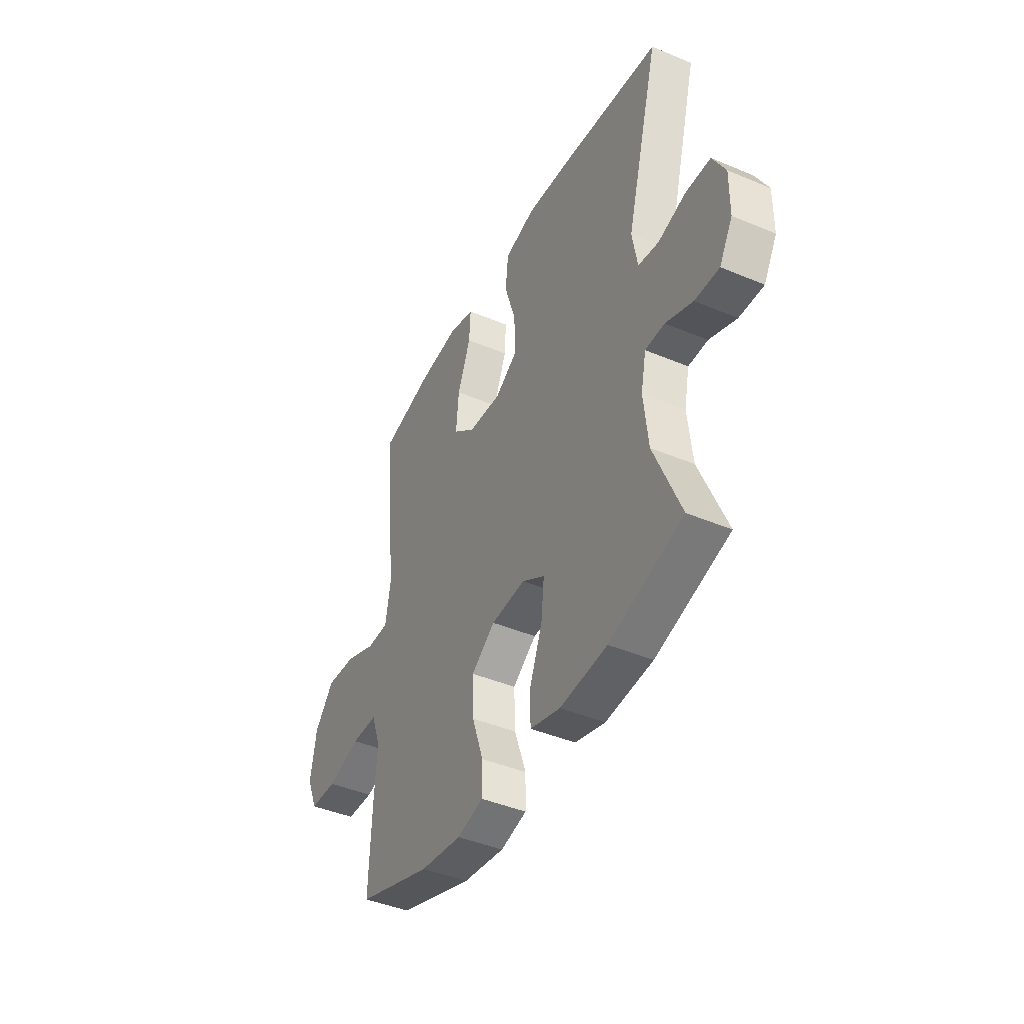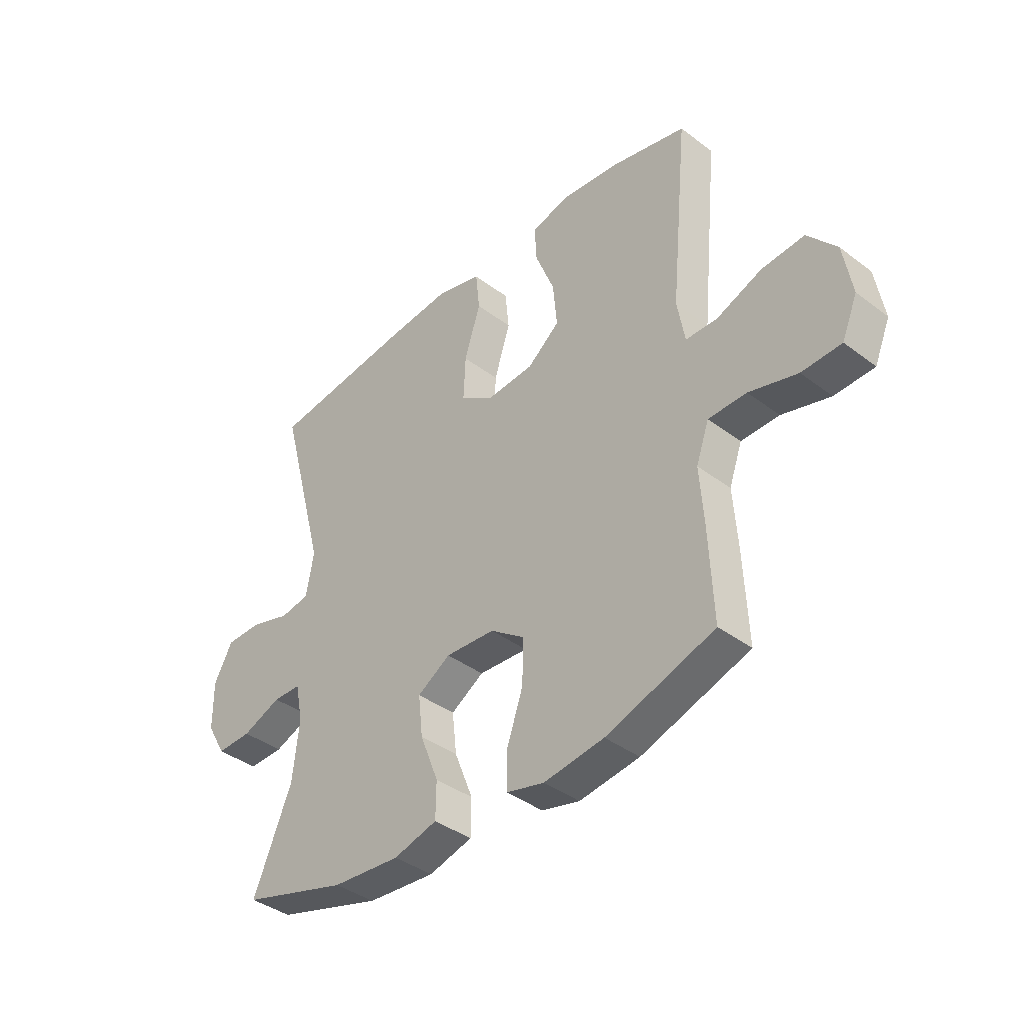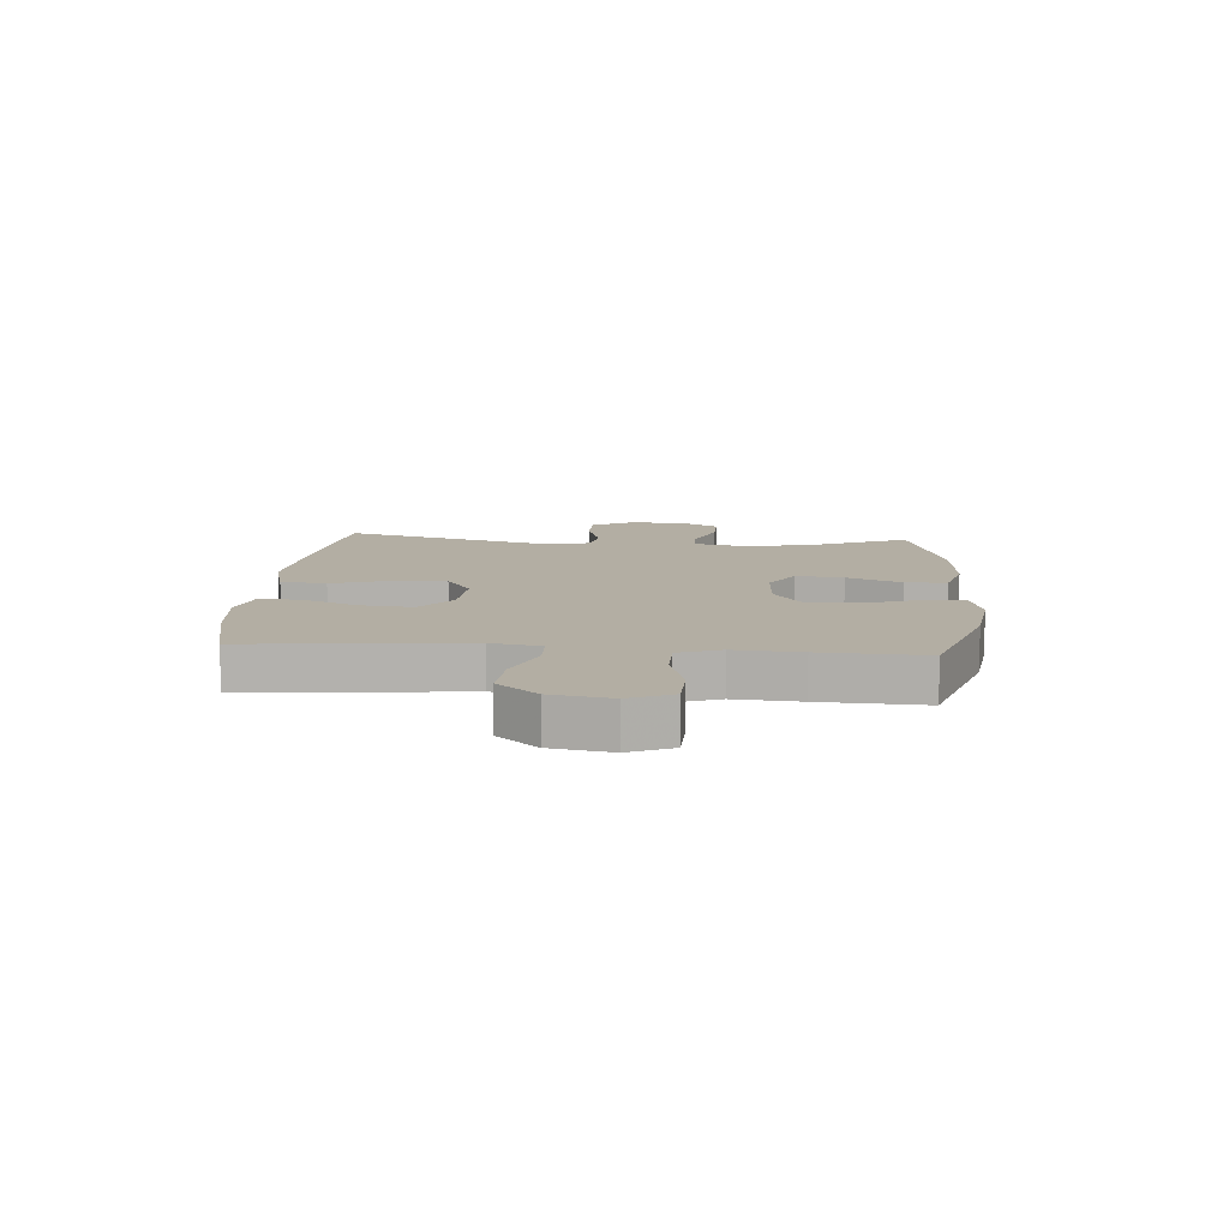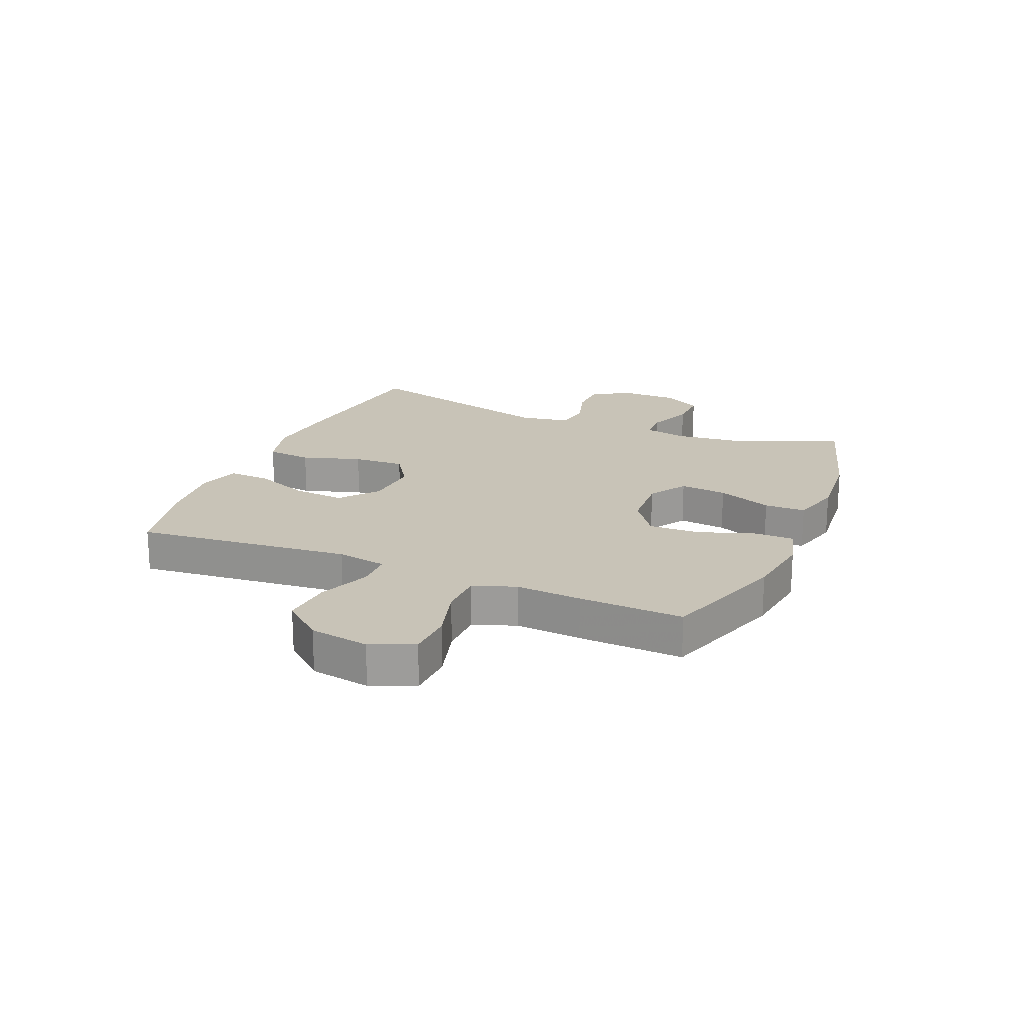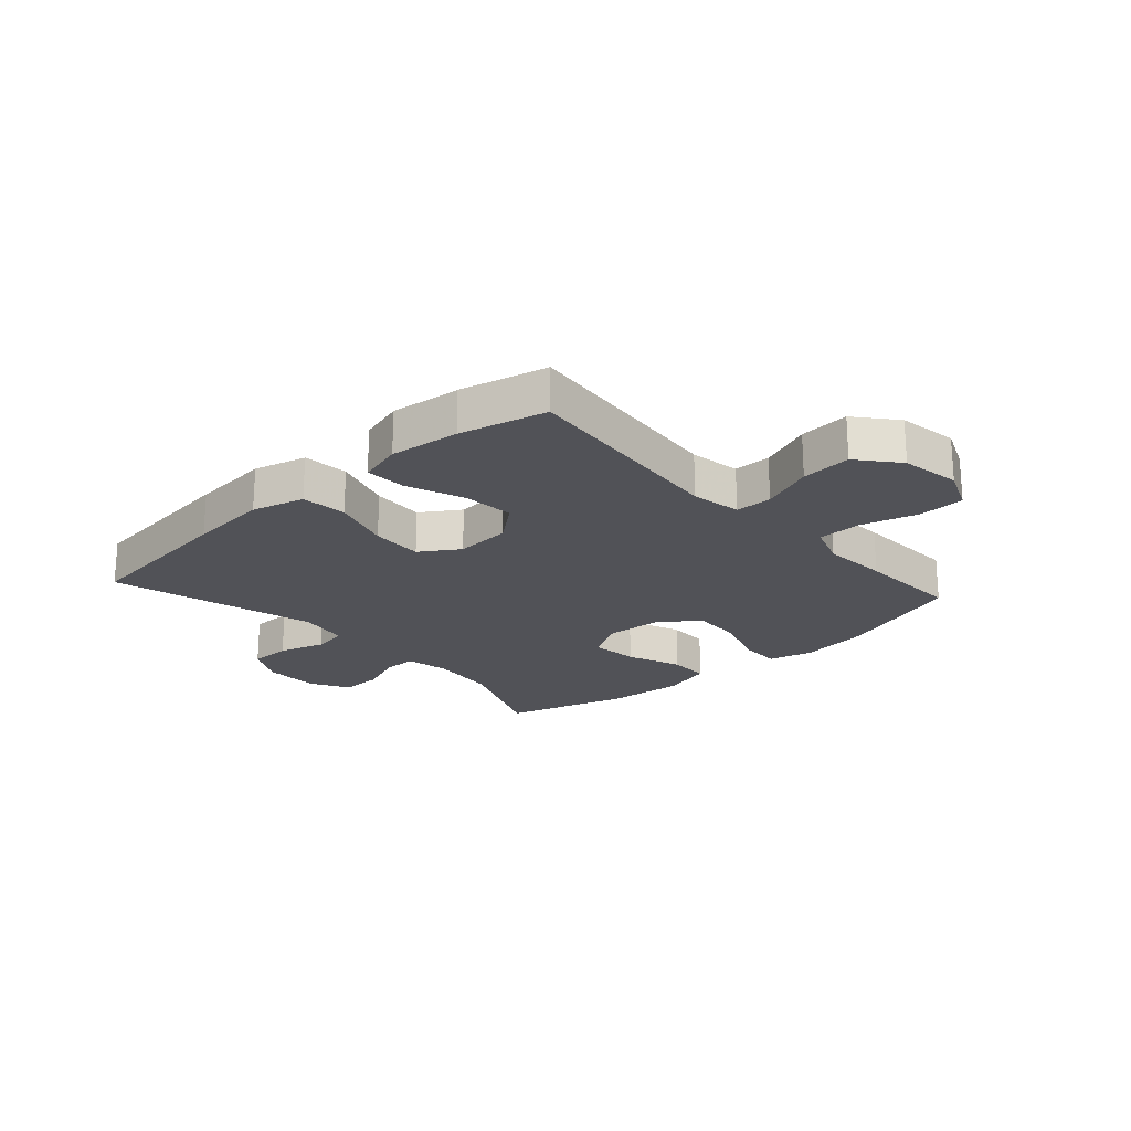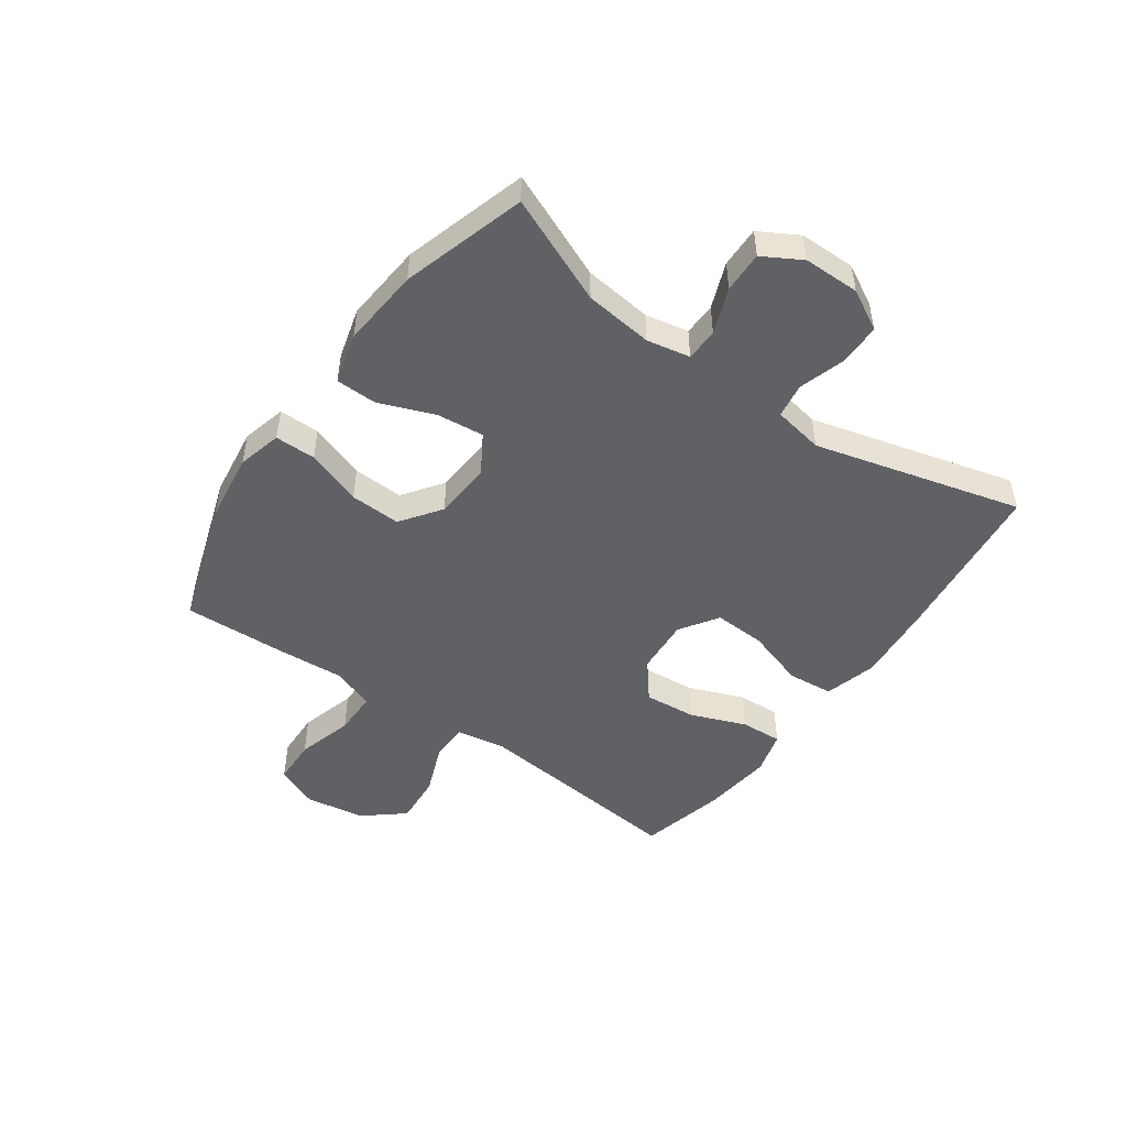
<metadata>
{"format":"obj","ext":"obj","renderer":"f3d","projection":"perspective","resolution":1024,"background":"white","views":[{"elev":-42.7,"azim":-116.7,"up":"+Z"},{"elev":-39.3,"azim":46.8,"up":"+Z"},{"elev":11.0,"azim":94.4,"up":"+Y"},{"elev":19.8,"azim":112.8,"up":"+Y"},{"elev":-21.4,"azim":41.9,"up":"+Y"},{"elev":-49.0,"azim":-125.6,"up":"+Y"}]}
</metadata>
<code>
v -0.5 0.07 0.5
v -0.219 0.07 0.535
v -0.082 0.07 0.548
v 0.008 0.07 0.524
v 0.016 0.07 0.446
v -0.016 0.07 0.344
v -0.02 0.07 0.255
v 0.046 0.07 0.212
v 0.142 0.07 0.219
v 0.206 0.07 0.271
v 0.198 0.07 0.36
v 0.16 0.07 0.456
v 0.156 0.07 0.527
v 0.231 0.07 0.548
v 0.351 0.07 0.535
v 0.5 0.07 0.5
v 0.464 0.07 0.13
v 0.479 0.07 0.044
v 0.542 0.07 0.043
v 0.632 0.07 0.079
v 0.718 0.07 0.086
v 0.775 0.07 0.018
v 0.792 0.07 -0.084
v 0.761 0.07 -0.158
v 0.682 0.07 -0.161
v 0.586 0.07 -0.134
v 0.51 0.07 -0.135
v 0.484 0.07 -0.208
v 0.492 0.07 -0.321
v 0.5 0.07 -0.5
v 0.284 0.07 -0.572
v 0.164 0.07 -0.589
v 0.088 0.07 -0.57
v 0.088 0.07 -0.5
v 0.121 0.07 -0.404
v 0.124 0.07 -0.317
v 0.055 0.07 -0.268
v -0.044 0.07 -0.262
v -0.11 0.07 -0.303
v -0.101 0.07 -0.384
v -0.064 0.07 -0.478
v -0.065 0.07 -0.549
v -0.152 0.07 -0.573
v -0.288 0.07 -0.562
v -0.5 0.07 -0.5
v -0.423 0.07 -0.317
v -0.41 0.07 -0.2
v -0.425 0.07 -0.126
v -0.481 0.07 -0.125
v -0.559 0.07 -0.156
v -0.629 0.07 -0.158
v -0.667 0.07 -0.092
v -0.668 0.07 0.004
v -0.631 0.07 0.073
v -0.559 0.07 0.074
v -0.479 0.07 0.05
v -0.42 0.07 0.06
v -0.405 0.07 0.146
v -0.5 0 0.5
v -0.219 0 0.535
v -0.082 0 0.548
v 0.008 0 0.524
v 0.016 0 0.446
v -0.016 0 0.344
v -0.02 0 0.255
v 0.046 0 0.212
v 0.142 0 0.219
v 0.206 0 0.271
v 0.198 0 0.36
v 0.16 0 0.456
v 0.156 0 0.527
v 0.231 0 0.548
v 0.351 0 0.535
v 0.5 0 0.5
v 0.464 0 0.13
v 0.479 0 0.044
v 0.542 0 0.043
v 0.632 0 0.079
v 0.718 0 0.086
v 0.775 0 0.018
v 0.792 0 -0.084
v 0.761 0 -0.158
v 0.682 0 -0.161
v 0.586 0 -0.134
v 0.51 0 -0.135
v 0.484 0 -0.208
v 0.492 0 -0.321
v 0.5 0 -0.5
v 0.284 0 -0.572
v 0.164 0 -0.589
v 0.088 0 -0.57
v 0.088 0 -0.5
v 0.121 0 -0.404
v 0.124 0 -0.317
v 0.055 0 -0.268
v -0.044 0 -0.262
v -0.11 0 -0.303
v -0.101 0 -0.384
v -0.064 0 -0.478
v -0.065 0 -0.549
v -0.152 0 -0.573
v -0.288 0 -0.562
v -0.5 0 -0.5
v -0.423 0 -0.317
v -0.41 0 -0.2
v -0.425 0 -0.126
v -0.481 0 -0.125
v -0.559 0 -0.156
v -0.629 0 -0.158
v -0.667 0 -0.092
v -0.668 0 0.004
v -0.631 0 0.073
v -0.559 0 0.074
v -0.479 0 0.05
v -0.42 0 0.06
v -0.405 0 0.146
f 54 55 56
f 53 54 56
f 52 53 56
f 51 52 56
f 50 51 56
f 49 50 56
f 48 49 56 57
f 47 48 57 58
f 44 45 46
f 43 44 46
f 42 43 46
f 41 42 46
f 40 41 46
f 39 40 46 47
f 38 39 47 58
f 33 34 35
f 32 33 35
f 31 32 35
f 30 31 35
f 29 30 35
f 28 29 35
f 27 28 35 36
f 24 25 26
f 23 24 26
f 22 23 26
f 21 22 26
f 20 21 26
f 19 20 26
f 18 19 26 27
f 27 36 37
f 18 27 37
f 17 18 37
f 15 16 17
f 14 15 17
f 13 14 17
f 12 13 17
f 11 12 17
f 4 5 6
f 3 4 6
f 2 3 6
f 1 2 6
f 58 1 6
f 58 6 7
f 38 58 7 8
f 37 38 8 9
f 17 37 9 10
f 10 11 17
f 114 113 112
f 114 112 111
f 114 111 110
f 114 110 109
f 114 109 108
f 114 108 107
f 115 114 107 106
f 116 115 106 105
f 104 103 102
f 104 102 101
f 104 101 100
f 104 100 99
f 104 99 98
f 105 104 98 97
f 116 105 97 96
f 93 92 91
f 93 91 90
f 93 90 89
f 93 89 88
f 93 88 87
f 93 87 86
f 94 93 86 85
f 84 83 82
f 84 82 81
f 84 81 80
f 84 80 79
f 84 79 78
f 84 78 77
f 85 84 77 76
f 95 94 85
f 95 85 76
f 95 76 75
f 75 74 73
f 75 73 72
f 75 72 71
f 75 71 70
f 75 70 69
f 64 63 62
f 64 62 61
f 64 61 60
f 64 60 59
f 64 59 116
f 65 64 116
f 66 65 116 96
f 67 66 96 95
f 68 67 95 75
f 75 69 68
f 1 59 60 2
f 2 60 61 3
f 3 61 62 4
f 4 62 63 5
f 5 63 64 6
f 6 64 65 7
f 7 65 66 8
f 8 66 67 9
f 9 67 68 10
f 10 68 69 11
f 11 69 70 12
f 12 70 71 13
f 13 71 72 14
f 14 72 73 15
f 15 73 74 16
f 16 74 75 17
f 17 75 76 18
f 18 76 77 19
f 19 77 78 20
f 20 78 79 21
f 21 79 80 22
f 22 80 81 23
f 23 81 82 24
f 24 82 83 25
f 25 83 84 26
f 26 84 85 27
f 27 85 86 28
f 28 86 87 29
f 29 87 88 30
f 30 88 89 31
f 31 89 90 32
f 32 90 91 33
f 33 91 92 34
f 34 92 93 35
f 35 93 94 36
f 36 94 95 37
f 37 95 96 38
f 38 96 97 39
f 39 97 98 40
f 40 98 99 41
f 41 99 100 42
f 42 100 101 43
f 43 101 102 44
f 44 102 103 45
f 45 103 104 46
f 46 104 105 47
f 47 105 106 48
f 48 106 107 49
f 49 107 108 50
f 50 108 109 51
f 51 109 110 52
f 52 110 111 53
f 53 111 112 54
f 54 112 113 55
f 55 113 114 56
f 56 114 115 57
f 57 115 116 58
f 58 116 59 1

</code>
